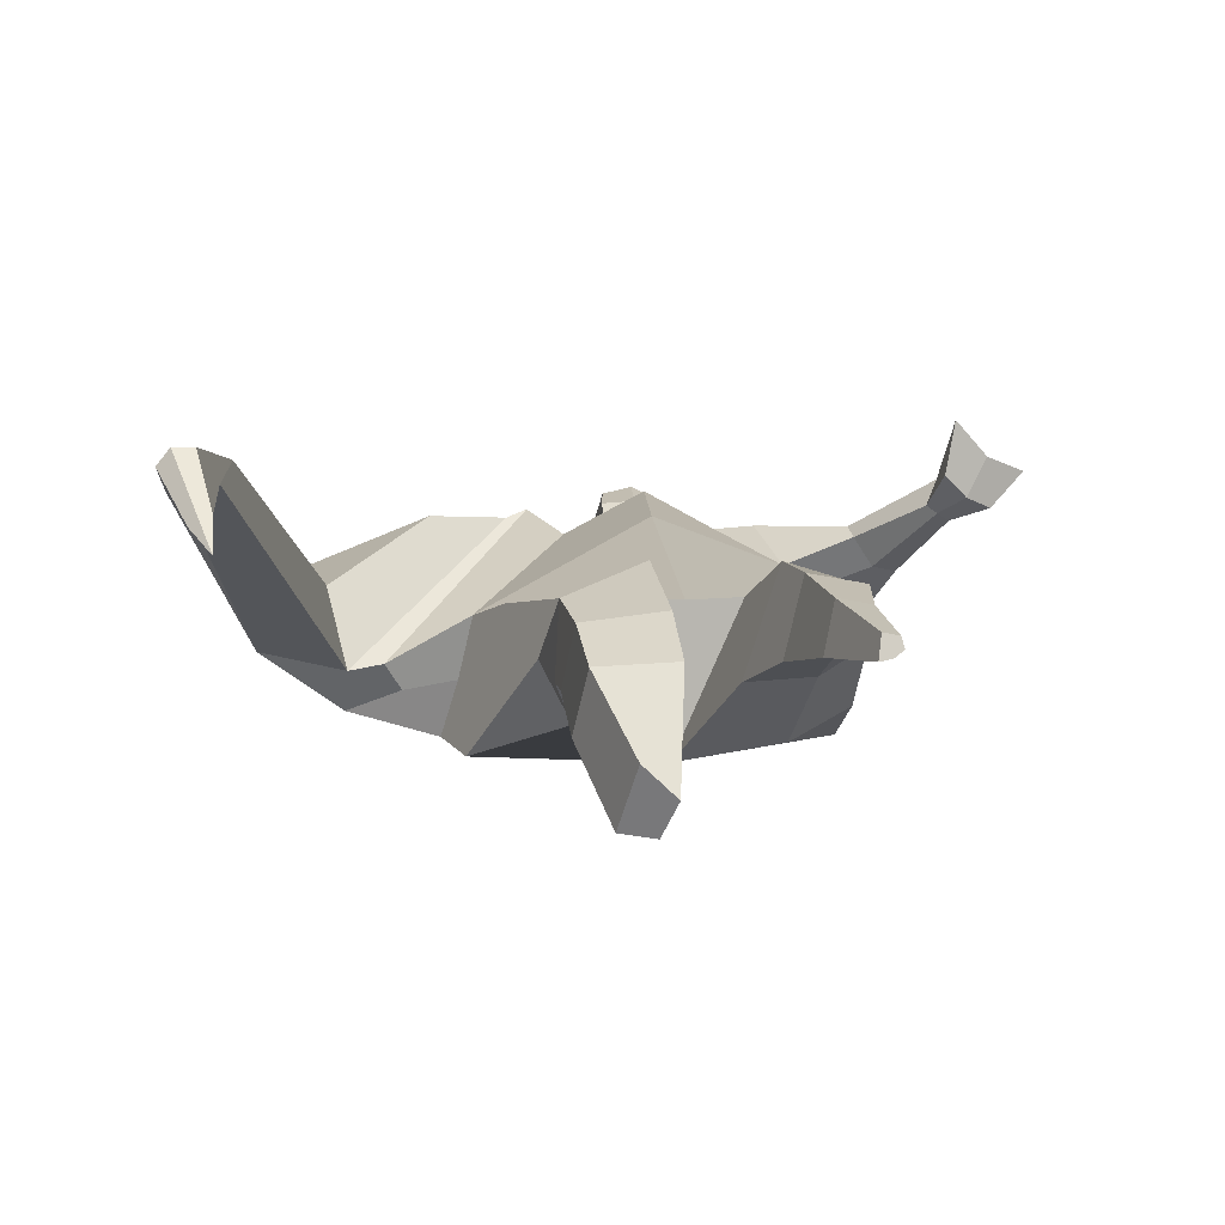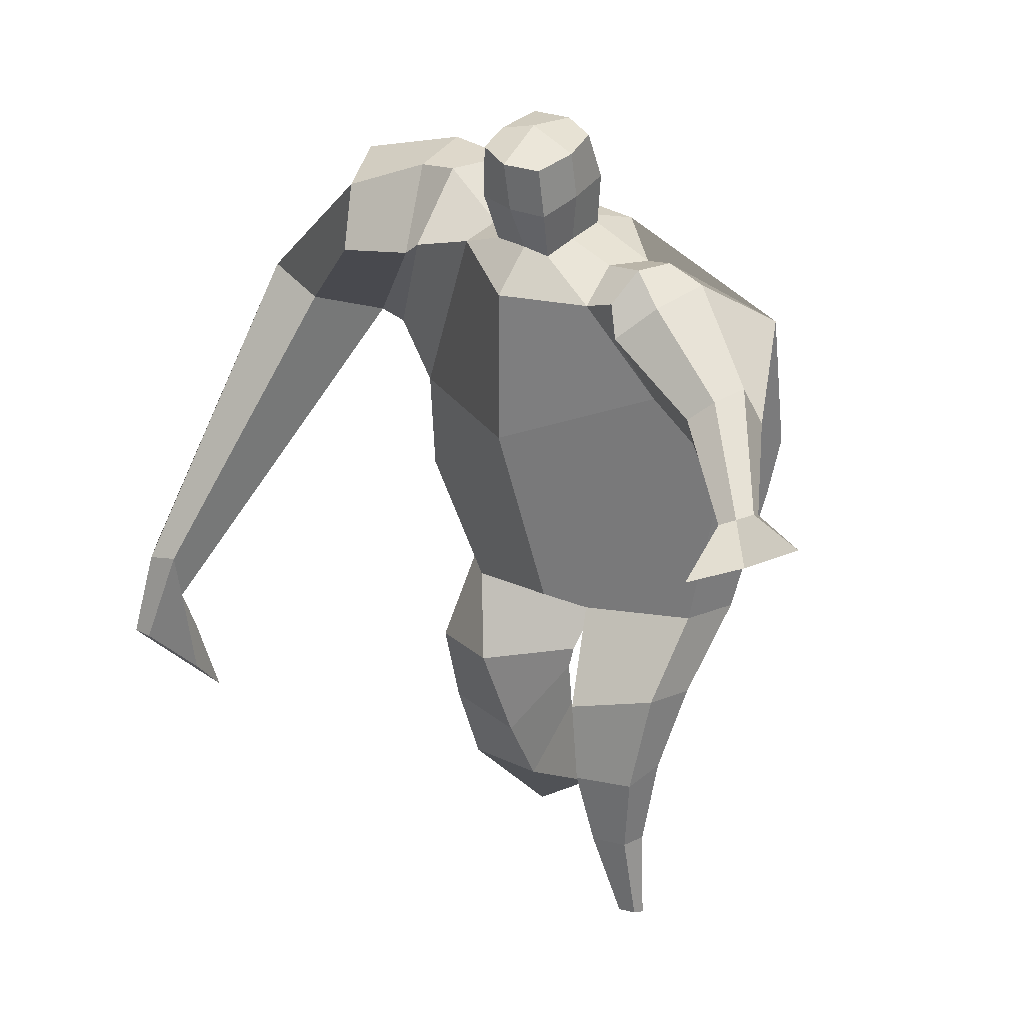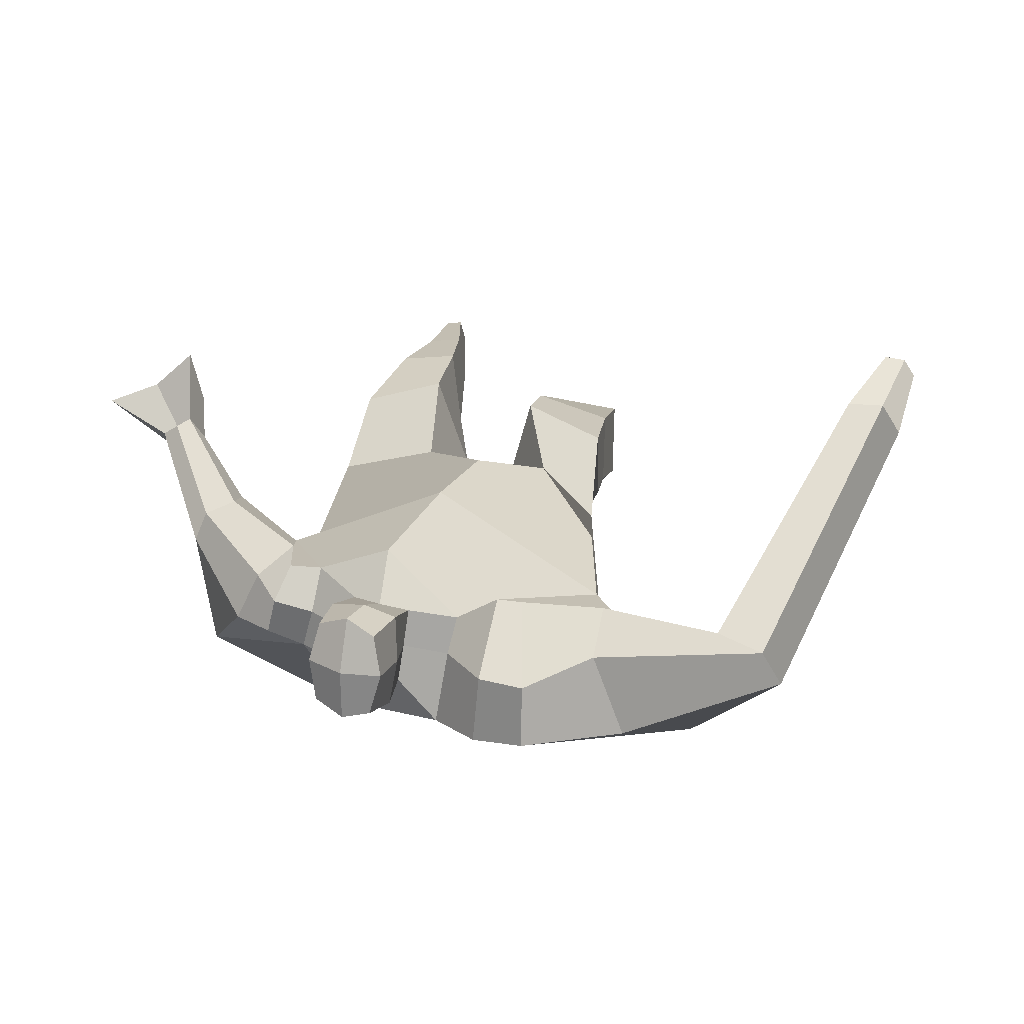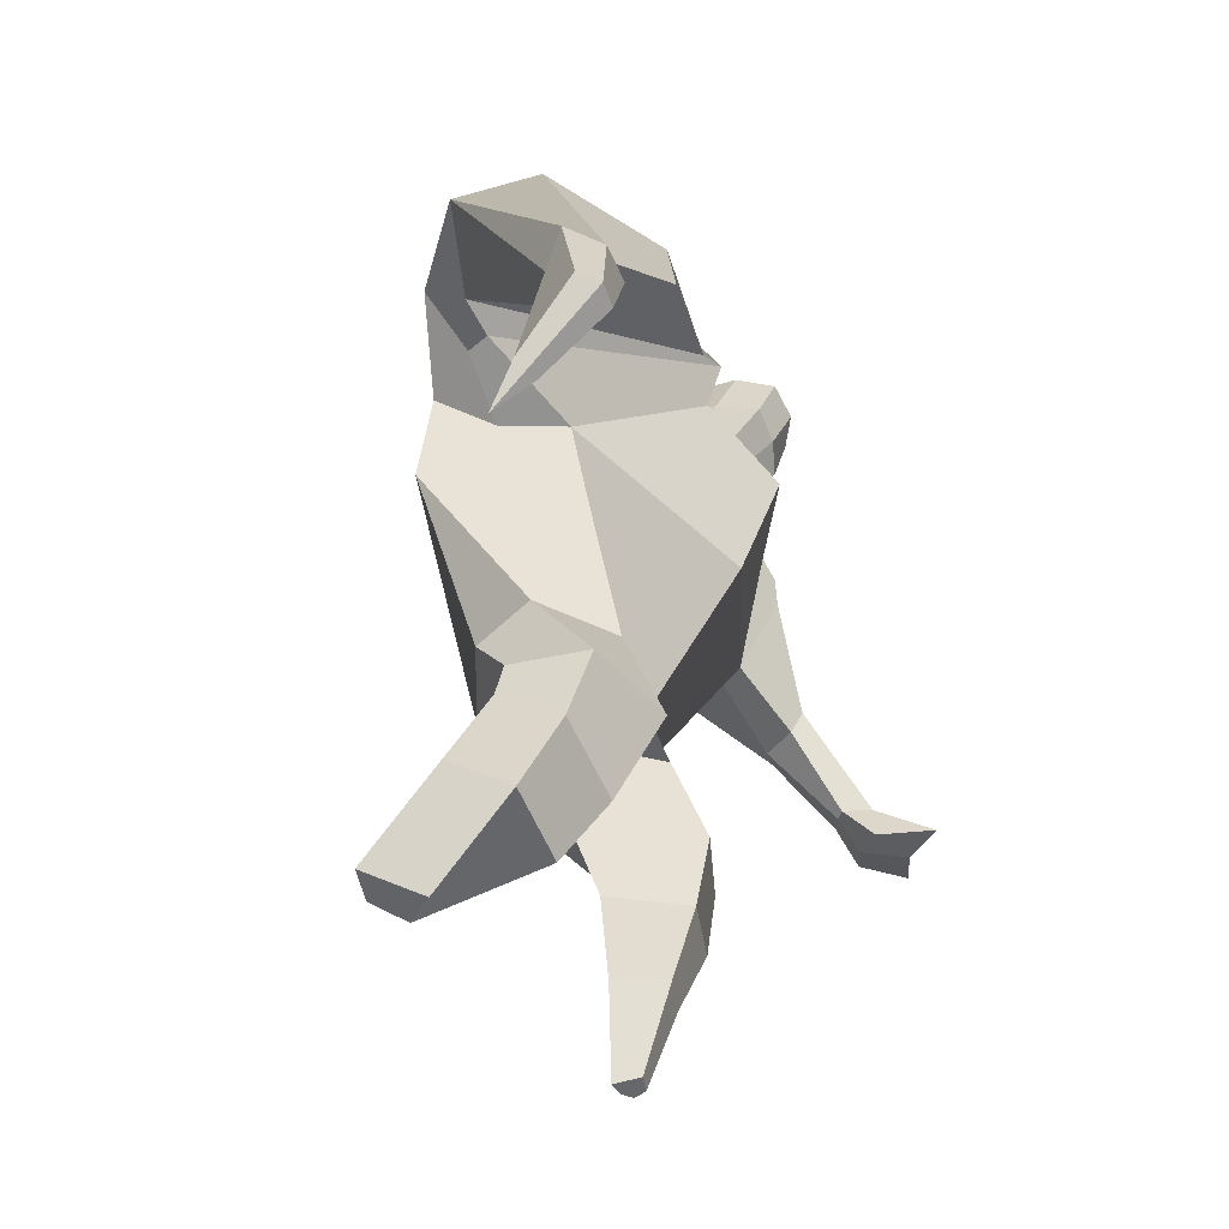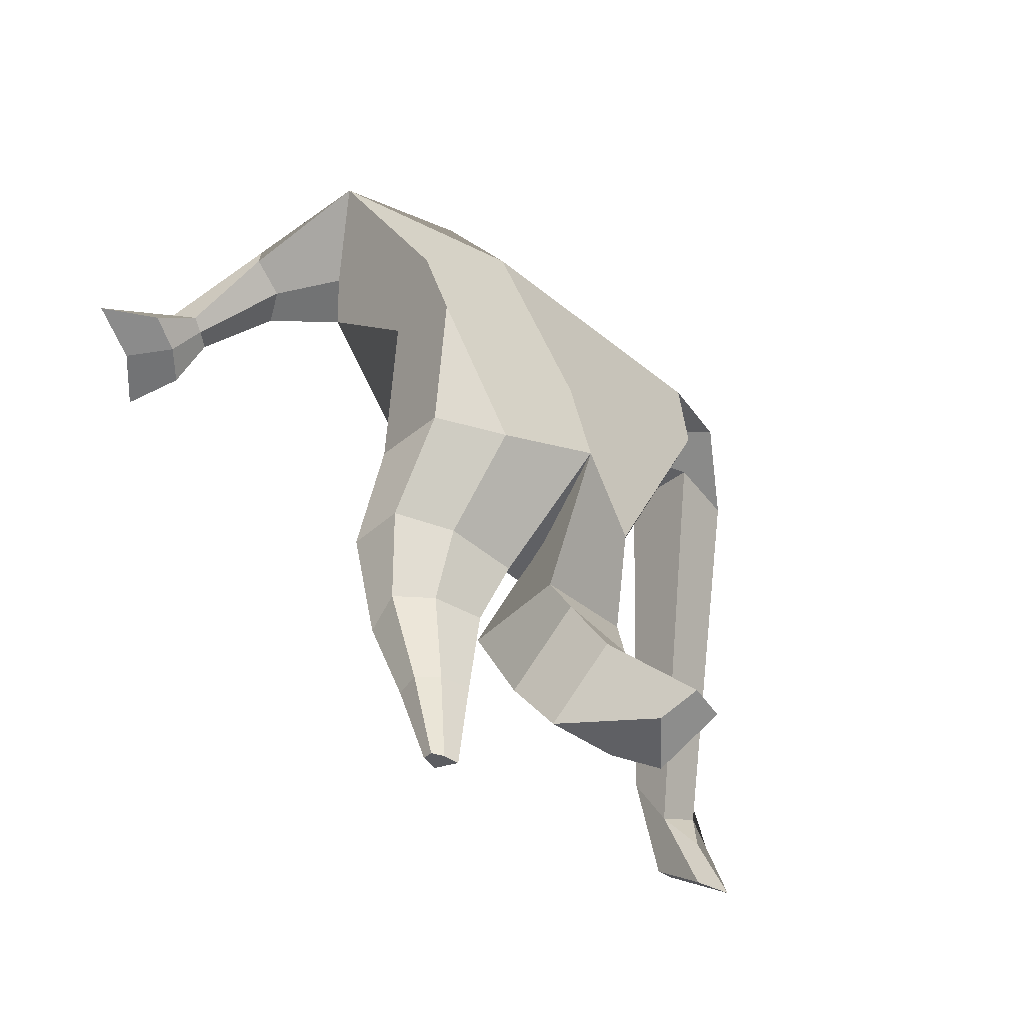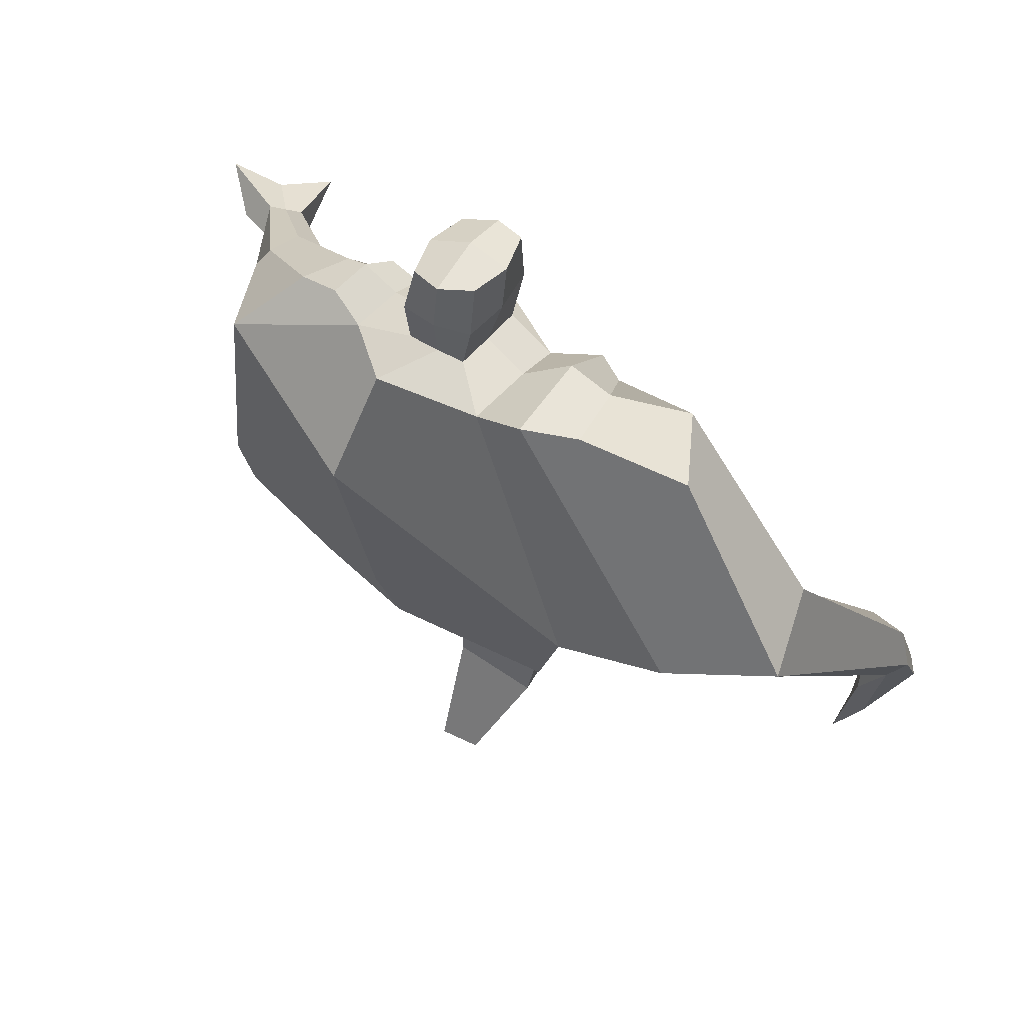
<metadata>
{"format":"obj","ext":"obj","renderer":"f3d","projection":"perspective","resolution":1024,"background":"white","views":[{"elev":-0.7,"azim":-13.4,"up":"+Z"},{"elev":12.0,"azim":39.5,"up":"+Y"},{"elev":38.6,"azim":-171.6,"up":"+Z"},{"elev":-50.1,"azim":-71.1,"up":"+Y"},{"elev":-42.7,"azim":130.9,"up":"+Y"},{"elev":76.2,"azim":-146.8,"up":"+Y"}]}
</metadata>
<code>
o monstruo_grande
v 0.5495 1.929 0.3433
v 0.5267 1.127 0.09393
v -0.5984 1.863 0.1604
v -0.3016 1.185 0.2208
v 0.8218 2.179 0.03969
v 0.6127 1.532 -0.2537
v -0.672 2.098 -0.2711
v -0.6365 1.783 -0.328
v -0.1551 2.416 0.4691
v 0.3765 2.237 0.4864
v -0.2985 2.401 0.5599
v -1.002 2.192 -0.1788
v -0.1016 2.588 0.1202
v 0.4285 2.367 0.2199
v -0.8833 2.037 -0.01077
v -0.252 2.684 0.1369
v -0.6703 2.358 0.5289
v -1.323 2.122 0.03209
v -1.075 2.137 0.2669
v -0.7836 2.704 0.2641
v -0.4327 2.747 0.1945
v -0.3824 2.366 0.5263
v -1.009 2.069 -0.03534
v -1.748 0.8402 0.5891
v -1.629 0.8122 0.649
v -1.591 0.6514 0.4384
v -1.664 0.6685 0.4019
v 0.5012 2.14 0.4957
v 0.6866 2.31 0.2731
v 0.4855 2.252 0.4961
v 0.5566 2.373 0.2751
v 0.7801 1.818 0.4431
v 0.9636 1.89 0.3243
v 0.7851 1.903 0.4856
v 0.9201 2.003 0.3654
v 0.975 1.6 0.5477
v 1.072 1.633 0.4972
v 1.02 1.618 0.6418
v 1.116 1.656 0.5888
v 1.001 1.482 0.6468
v 1.199 1.559 0.5393
v 1.038 1.474 0.8403
v 1.337 1.59 0.6742
v 0.01441 2.441 0.5031
v 0.2195 2.391 0.4958
v 0.04033 2.544 0.2579
v 0.2392 2.488 0.2524
v 0.07293 2.75 0.6433
v 0.2777 2.678 0.6154
v 0.07615 2.857 0.3869
v 0.2817 2.784 0.3589
v -0.5039 1.205 0.01083
v -0.3892 1.204 -0.203
v -0.04274 1.276 -0.3328
v -0.6417 1.913 -0.0658
v 0.5404 1.131 -0.1458
v 0.3204 1.138 -0.2636
v 0.04832 1.518 -0.3242
v -0.02609 1.148 0.2036
v 0.6472 2.001 0.2479
v -0.1295 2.476 0.3465
v -0.2704 2.654 0.4056
v -0.8097 2.1 -0.104
v 0.3883 2.363 0.3807
v -0.6624 2.587 0.4989
v -1.243 2.251 0.2932
v -0.4242 2.661 0.3884
v -1.704 0.8231 0.6478
v -1.599 0.5522 0.313
v 0.6161 2.241 0.425
v 0.5281 2.358 0.4086
v 0.8526 1.825 0.3383
v 0.8789 1.969 0.4693
v 1.023 1.618 0.5214
v 1.068 1.636 0.6152
v 1.092 1.512 0.572
v 1.171 1.517 0.7176
v 0.02633 2.493 0.3794
v 0.2271 2.44 0.3729
v 0.04303 2.806 0.5158
v 0.3108 2.729 0.4866
v -1.491 1.136 0.634
v -1.545 0.9694 0.5476
v -1.697 1.155 0.5303
v -1.657 0.9958 0.4913
v -1.596 0.8218 0.4332
v -1.623 1.123 0.6294
v 0.01736 1.761 0.507
v 0.2652 2.103 -0.1972
v 0.249 2.492 0.07394
v 0.1168 2.266 0.6252
v 0.1347 2.516 0.2533
v 0.1226 2.417 0.4987
v 0.1797 2.837 0.3343
v 0.1749 2.698 0.6677
v 0.1809 2.818 0.5227
v 0.2751 2.647 0.2816
v 0.2666 2.527 0.5742
v 0.03044 2.587 0.5956
v 0.03804 2.709 0.3015
v 0.01662 2.649 0.4488
v 0.2855 2.586 0.4271
v 0.1561 2.686 0.271
v 0.1483 2.548 0.6048
v 0.5893 1.607 -0.005364
v -0.5439 1.565 0.196
v 0.6856 1.728 -0.2223
v 0.1723 1.133 0.2135
v -0.2823 0.2416 -0.3936
v -0.4202 0.1753 -0.2817
v -0.4589 0.3125 -0.489
v -0.3247 0.3203 -0.5104
v 0.3007 -0.01105 0.08296
v 0.2269 -0.02506 0.00813
v 0.3099 -0.01662 0.04485
v 0.2783 -0.02229 0.01911
v 0.2416 -0.01098 0.09339
v 0.07236 0.8291 -0.06123
v 0.1392 0.6086 0.003991
v 0.171 0.307 0.019
v 0.1989 0.2787 0.1966
v 0.1843 0.5241 0.2766
v 0.196 0.799 0.3213
v 0.3217 0.2767 0.1753
v 0.3923 0.5268 0.2435
v 0.4836 0.8509 0.2476
v 0.3276 0.8349 -0.04396
v 0.3176 0.5968 0.03752
v 0.2772 0.2994 0.04176
v 0.3422 0.2892 0.09623
v 0.4283 0.5828 0.1249
v 0.5008 0.8537 0.05743
v -0.2072 0.9038 0.3242
v -0.2128 0.6007 0.1617
v -0.2304 0.3914 0.007636
v -0.5141 0.4165 -0.007964
v -0.4977 0.6719 0.1237
v -0.4937 0.9239 0.2032
v -0.5296 0.5849 -0.2214
v -0.5113 0.8201 -0.08582
v -0.5048 0.9416 -0.06151
v -0.1144 0.8702 -0.08454
v -0.1698 0.783 -0.1272
v -0.2335 0.6077 -0.2261
f 89 7 13 90
f 8 7 89 58 54 53
f 6 56 57
f 3 106 4 59 88
f 6 107 5 60 1 105 2 56
f 61 13 16 62
f 5 14 31 29
f 88 1 10 91
f 67 21 20 65
f 13 7 12 16
f 3 9 11 15
f 55 3 15 63
f 66 19 17 65
f 23 22 17 19
f 83 82 25 26
f 15 11 22 23
f 62 16 21 67
f 69 26 25 68
f 87 84 24 68
f 86 83 26 69
f 84 85 27 24
f 70 29 31 71
f 70 28 34 73
f 10 1 28 30
f 64 10 30 71
f 34 32 36 38
f 60 5 33 72
f 5 29 35 33
f 28 1 32 34
f 37 39 43 41
f 73 34 38 75
f 33 35 39 37
f 72 33 37 74
f 76 41 43 77
f 74 37 41 76
f 38 36 40 42
f 75 38 42 77
f 102 97 51 81
f 91 10 45 93
f 90 13 46 92
f 61 9 44 78
f 64 14 47 79
f 96 94 50 80
f 101 99 48 80
f 104 98 49 95
f 103 100 50 94
f 8 53 52
f 8 52 4 106 3 55 7
f 54 58 89 5 107 6 57
f 100 101 80 50
f 95 96 80 48
f 10 64 79 45
f 13 61 78 46
f 98 102 81 49
f 39 75 77 43
f 36 74 76 40
f 40 76 77 42
f 32 72 74 36
f 35 73 75 39
f 1 60 72 32
f 14 64 71 31
f 29 70 73 35
f 28 70 71 30
f 85 86 69 27
f 82 87 68 25
f 27 69 68 24
f 11 62 67 22
f 18 66 65 20
f 7 55 63 12
f 22 67 65 17
f 9 61 62 11
f 19 66 87 82
f 12 18 20 21 16
f 66 18 84 87
f 23 19 82 83
f 49 81 96 95
f 97 103 94 51
f 99 104 95 48
f 81 51 94 96
f 14 90 92 47
f 9 91 93 44
f 3 88 91 9
f 5 89 90 14
f 44 93 104 99
f 47 92 103 97
f 45 79 102 98
f 46 78 101 100
f 92 46 100 103
f 93 45 98 104
f 78 44 99 101
f 79 47 97 102
f 59 4 52 53 54 108
f 136 110 109 135
f 121 120 114 117
f 139 111 110 136
f 135 109 112 144
f 144 112 111 139
f 111 112 109 110
f 117 114 116 115 113
f 124 121 117 113
f 120 129 116 114
f 130 124 113 115
f 129 130 115 116
f 57 56 132 127
f 127 132 131 128
f 128 131 130 129
f 56 2 126 132
f 132 126 125 131
f 131 125 124 130
f 54 57 127 118
f 118 127 128 119
f 119 128 129 120
f 2 108 123 126
f 126 123 122 125
f 125 122 121 124
f 108 54 118 123
f 123 118 119 122
f 122 119 120 121
f 54 142 141 53
f 142 143 140 141
f 143 144 139 140
f 4 133 142 54
f 133 134 143 142
f 134 135 144 143
f 53 141 138 52
f 141 140 137 138
f 140 139 136 137
f 52 138 133 4
f 138 137 134 133
f 137 136 135 134
f 105 1 88 59 108 2
f 86 85 83
f 83 85 18 23
f 63 15 23 18 12
f 84 18 85
l 52 106

</code>
